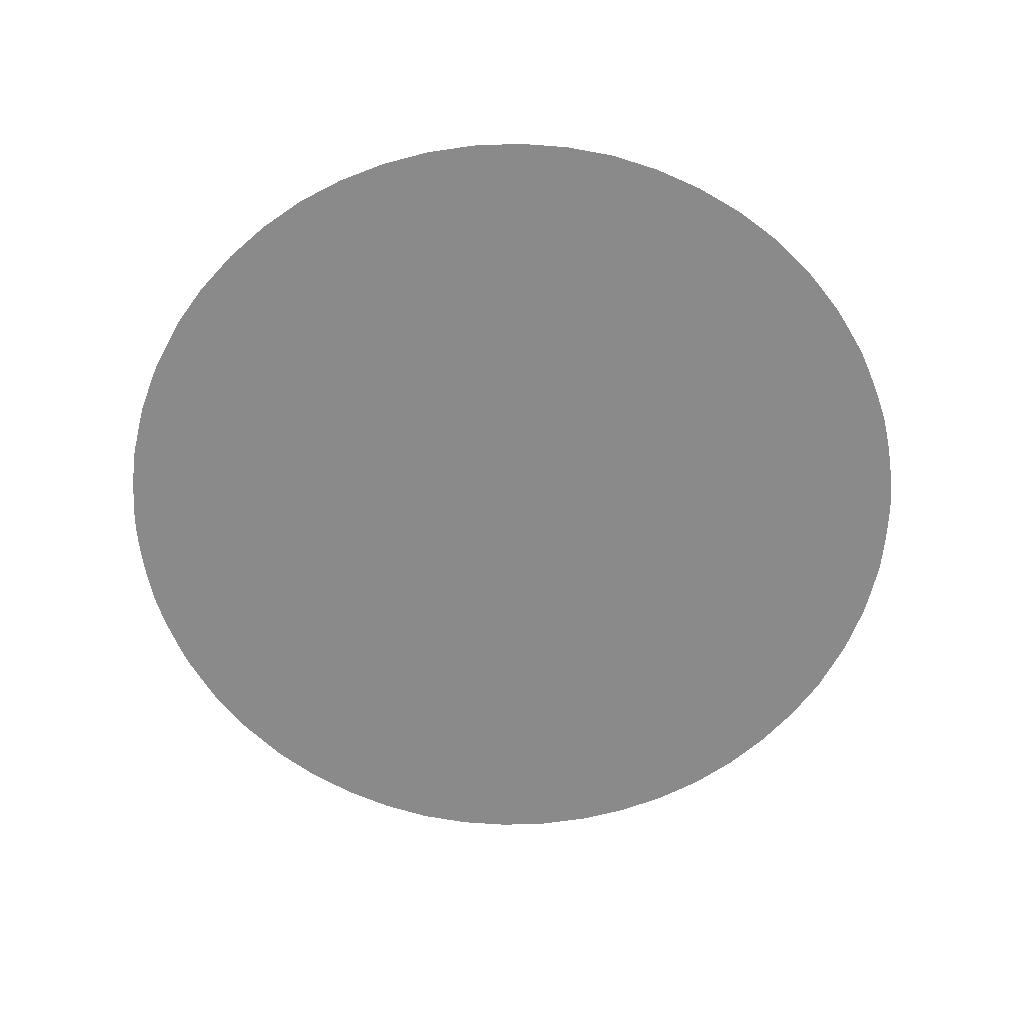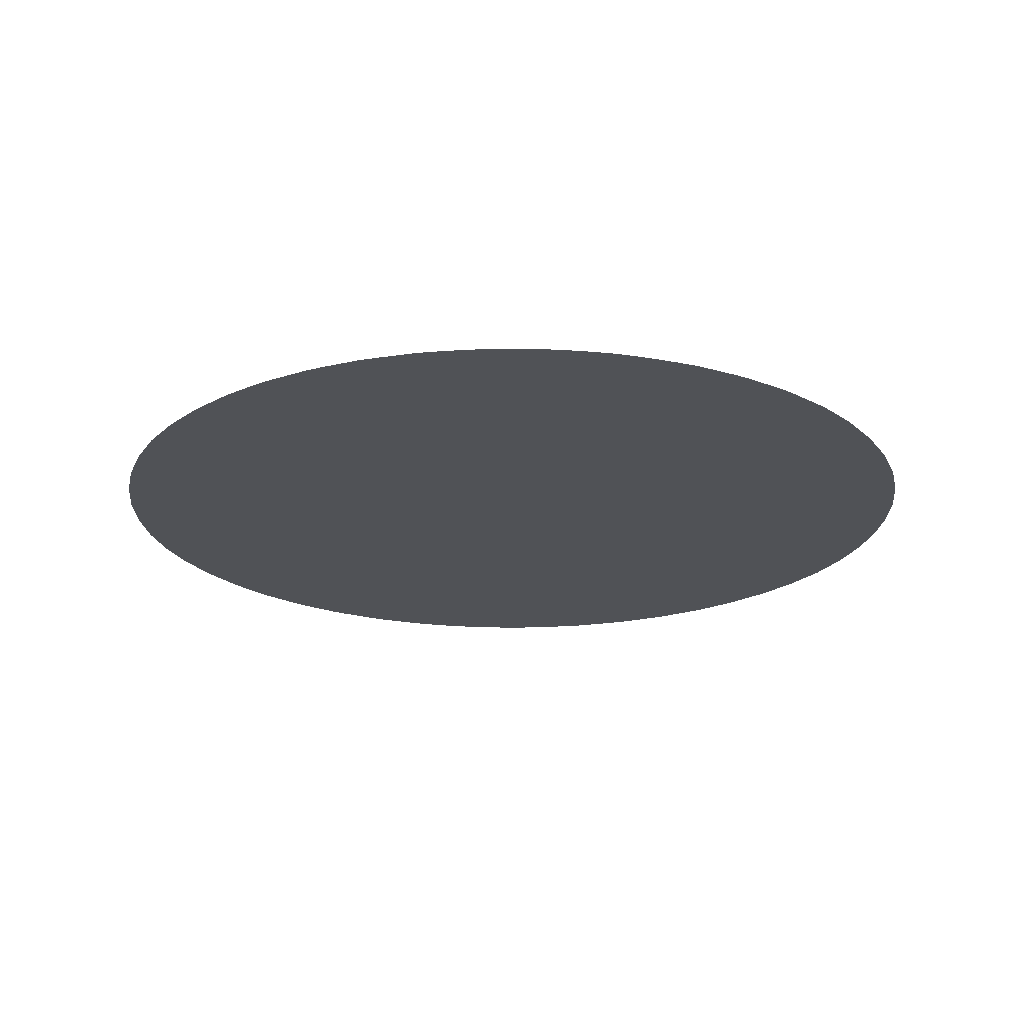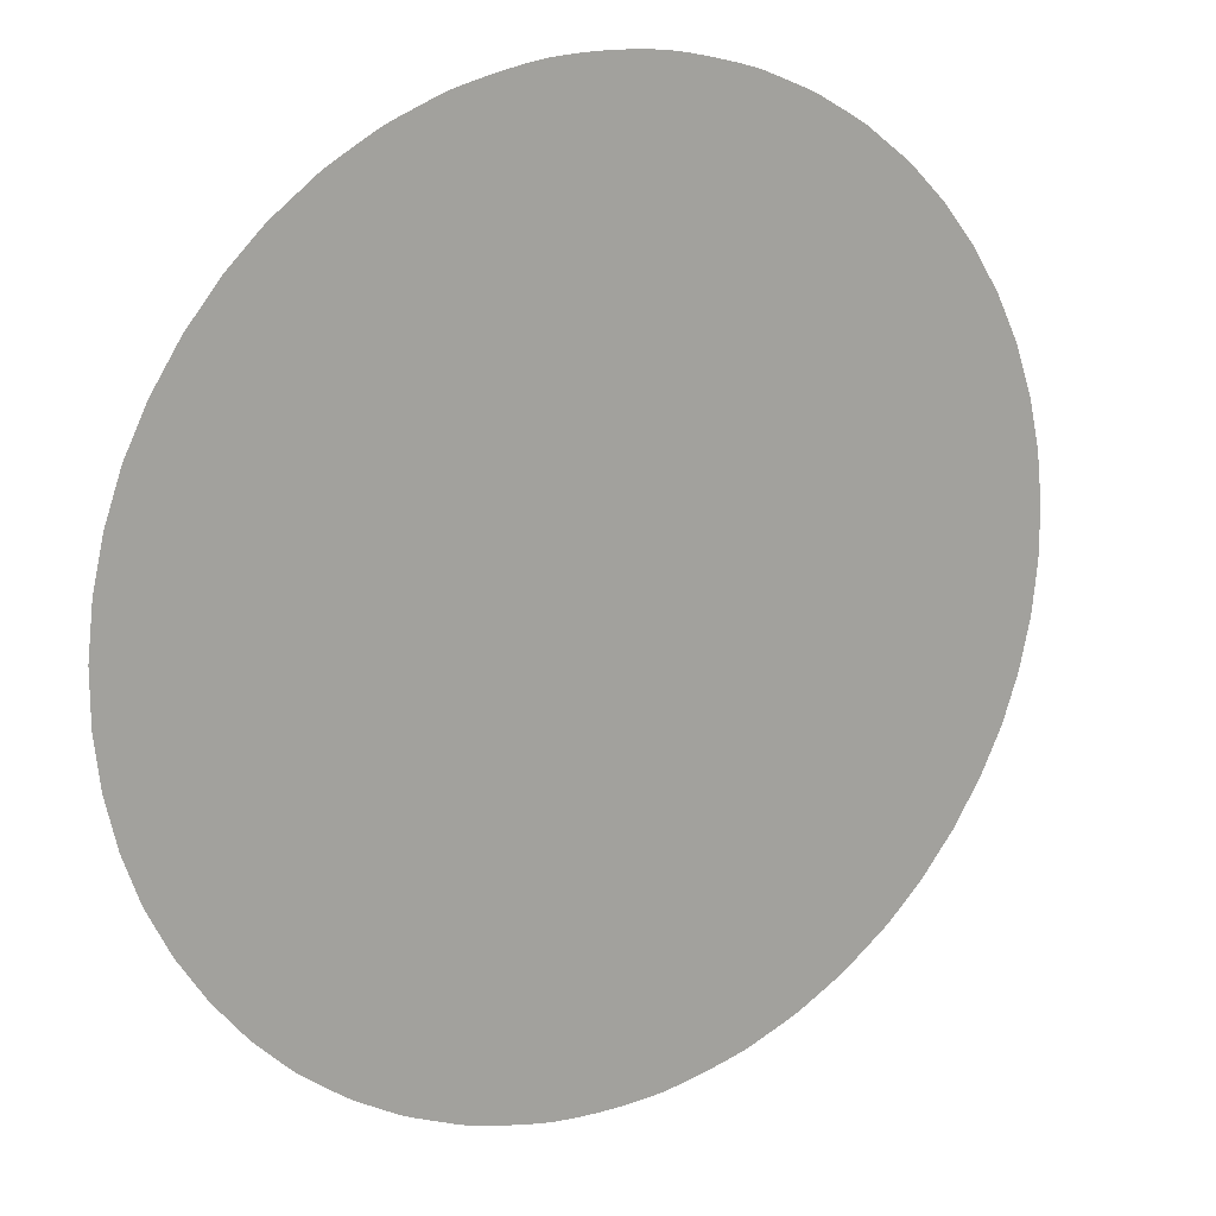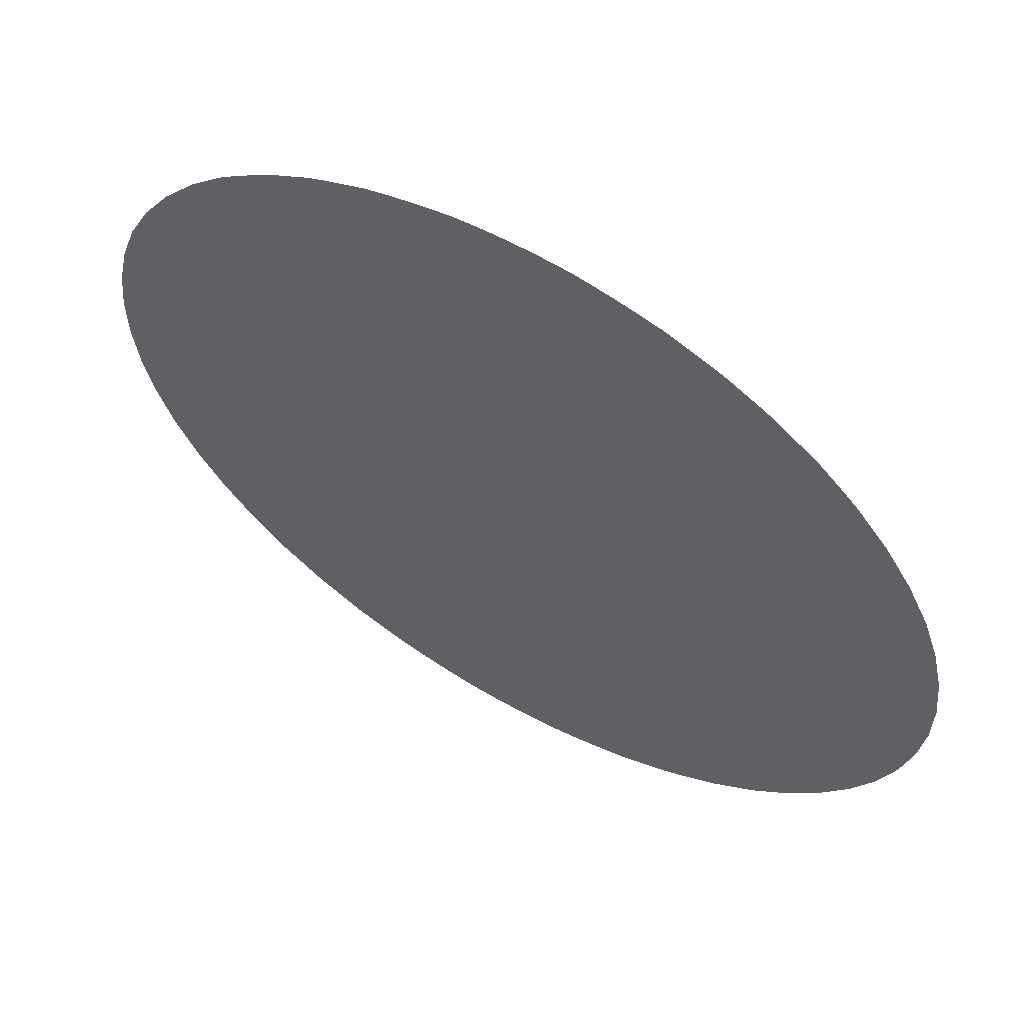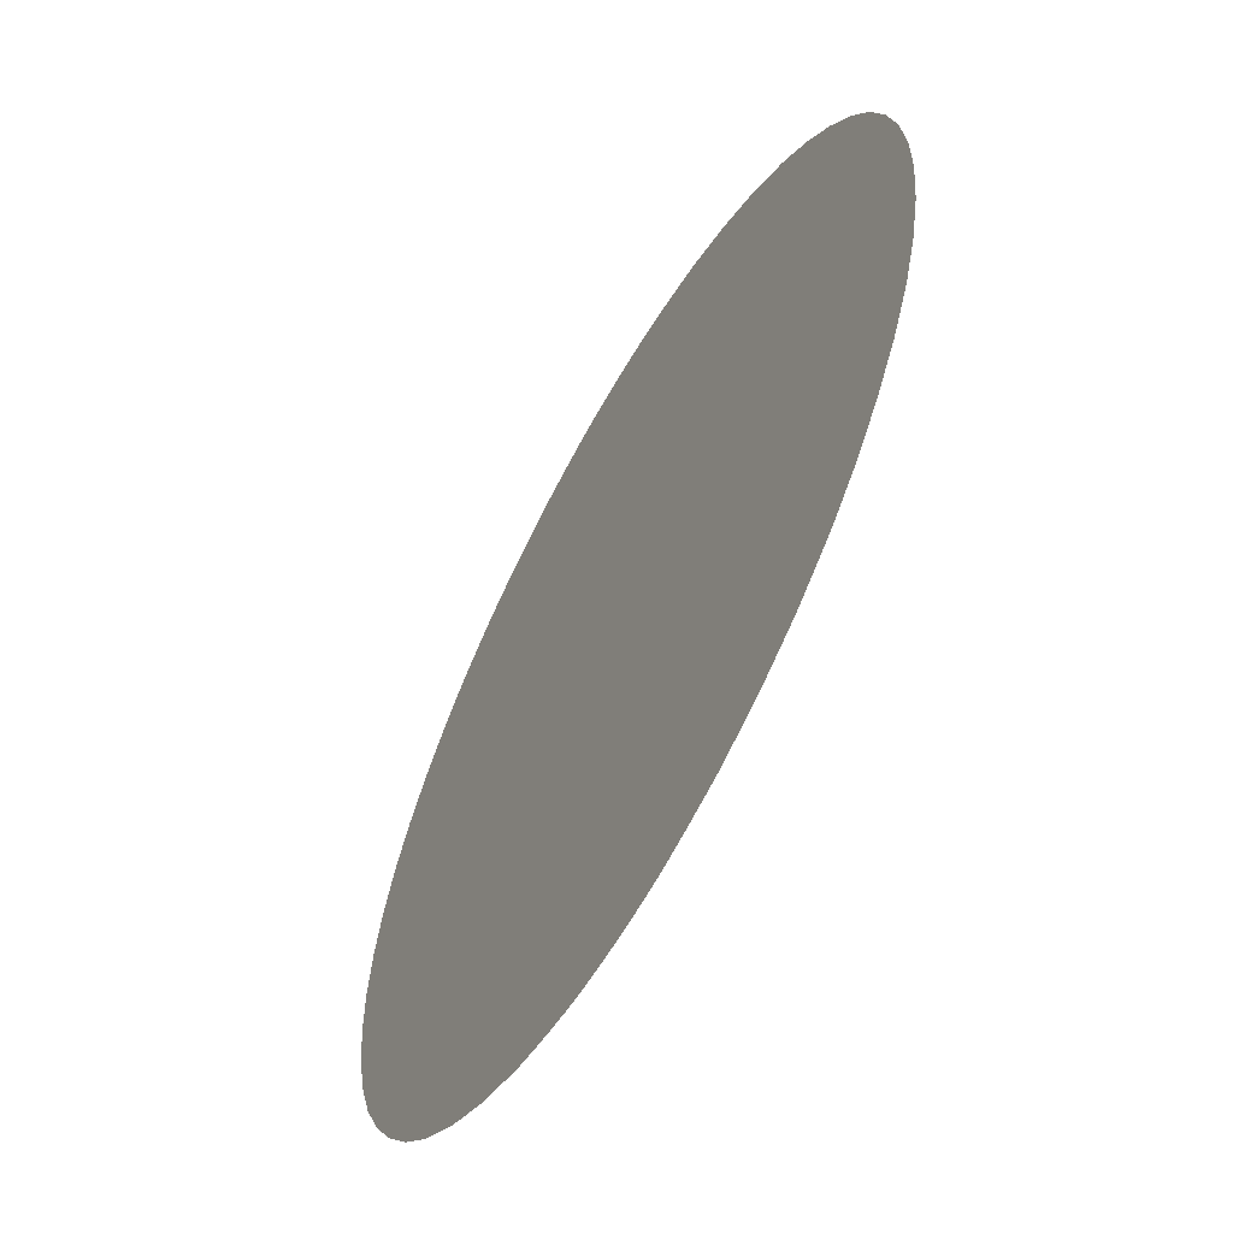
<metadata>
{"format":"obj","ext":"obj","renderer":"f3d","projection":"perspective","resolution":1024,"background":"white","views":[{"elev":-63.6,"azim":-81.4,"up":"+Z"},{"elev":-21.0,"azim":173.8,"up":"+Z"},{"elev":16.7,"azim":148.7,"up":"+Y"},{"elev":60.9,"azim":-150.0,"up":"+Y"},{"elev":-60.8,"azim":-119.1,"up":"+Y"}]}
</metadata>
<code>
v -53.65 29.74 82.38
v -54.04 30.53 82.38
v -54.33 31.35 82.38
v -54.52 32.19 82.38
v -54.62 33.06 82.38
v -54.62 33.92 82.38
v -54.52 34.78 82.38
v -54.33 35.63 82.38
v -54.04 36.45 82.38
v -53.65 37.24 82.38
v -53.17 37.98 82.38
v -52.61 38.67 82.38
v -52.14 39.13 82.38
v -51.96 39.3 82.38
v -51.21 39.86 82.38
v -50.95 40.01 82.38
v -50.37 40.34 82.38
v -50.13 40.45 82.38
v -49.51 40.7 82.38
v -49.37 40.75 82.38
v -49.02 40.84 82.38
v -48.61 40.94 82.38
v -48.26 41.02 82.38
v -47.95 41.07 82.38
v -47.94 41.07 82.38
v -47.66 41.09 82.38
v -47.39 41.11 82.38
v -47.13 41.12 82.38
v -46.87 41.12 82.38
v -46.61 41.11 82.38
v -46.34 41.09 82.38
v -46.07 41.07 82.38
v -46.06 41.07 82.38
v -45.74 41.02 82.38
v -45.39 40.94 82.38
v -44.98 40.84 82.38
v -44.63 40.75 82.38
v -44.49 40.7 82.38
v -43.88 40.45 82.38
v -43.64 40.34 82.38
v -43.05 40.01 82.38
v -42.79 39.86 82.38
v -42.05 39.3 82.38
v -41.87 39.13 82.38
v -41.4 38.67 82.38
v -40.83 37.98 82.38
v -40.35 37.24 82.38
v -39.96 36.45 82.38
v -39.67 35.63 82.38
v -39.48 34.78 82.38
v -39.38 33.92 82.38
v -39.38 33.06 82.38
v -39.48 32.19 82.38
v -39.67 31.35 82.38
v -39.96 30.53 82.38
v -40.35 29.74 82.38
v -40.83 29 82.38
v -41.4 28.31 82.38
v -41.87 27.85 82.38
v -42.05 27.68 82.38
v -42.79 27.12 82.38
v -43.05 26.96 82.38
v -43.64 26.63 82.38
v -43.88 26.53 82.38
v -44.49 26.28 82.38
v -44.63 26.23 82.38
v -44.98 26.13 82.38
v -45.39 26.03 82.38
v -45.74 25.96 82.38
v -46.06 25.91 82.38
v -46.07 25.91 82.38
v -46.34 25.88 82.38
v -46.61 25.87 82.38
v -46.87 25.86 82.38
v -47.13 25.86 82.38
v -47.39 25.87 82.38
v -47.66 25.88 82.38
v -47.94 25.91 82.38
v -47.95 25.91 82.38
v -48.26 25.96 82.38
v -48.61 26.03 82.38
v -49.02 26.13 82.38
v -49.37 26.23 82.38
v -49.51 26.28 82.38
v -50.13 26.53 82.38
v -50.37 26.63 82.38
v -50.95 26.96 82.38
v -51.21 27.12 82.38
v -51.96 27.68 82.38
v -52.14 27.85 82.38
v -52.61 28.31 82.38
v -53.17 29 82.38
f 2 1 3
f 1 92 4
f 1 4 3
f 4 92 5
f 16 13 6
f 11 10 7
f 7 10 8
f 8 10 9
f 6 11 7
f 6 13 11
f 11 13 12
f 87 16 6
f 13 15 14
f 13 16 15
f 81 22 16
f 16 18 17
f 22 21 18
f 18 21 19
f 19 21 20
f 16 22 18
f 68 35 22
f 27 26 23
f 26 25 24
f 23 26 24
f 22 27 23
f 22 28 27
f 35 29 28
f 35 30 29
f 35 34 30
f 30 34 31
f 31 33 32
f 31 34 33
f 22 35 28
f 62 41 68
f 35 39 36
f 36 38 37
f 36 39 38
f 35 41 39
f 39 41 40
f 52 51 62
f 44 43 42
f 41 44 42
f 51 46 44
f 44 46 45
f 51 50 46
f 50 49 47
f 47 49 48
f 46 50 47
f 41 51 44
f 57 52 59
f 59 52 62
f 57 56 53
f 53 56 54
f 54 56 55
f 52 57 53
f 62 51 41
f 57 59 58
f 68 41 35
f 59 61 60
f 59 62 61
f 68 64 62
f 62 64 63
f 68 67 64
f 64 67 65
f 65 67 66
f 81 68 22
f 87 81 16
f 73 72 69
f 72 71 70
f 69 72 70
f 68 73 69
f 68 74 73
f 68 75 74
f 81 76 75
f 81 80 76
f 76 80 77
f 77 79 78
f 77 80 79
f 68 81 75
f 5 87 6
f 81 85 82
f 82 84 83
f 82 85 84
f 81 87 85
f 85 87 86
f 5 90 87
f 90 89 88
f 87 90 88
f 5 92 90
f 90 92 91

</code>
